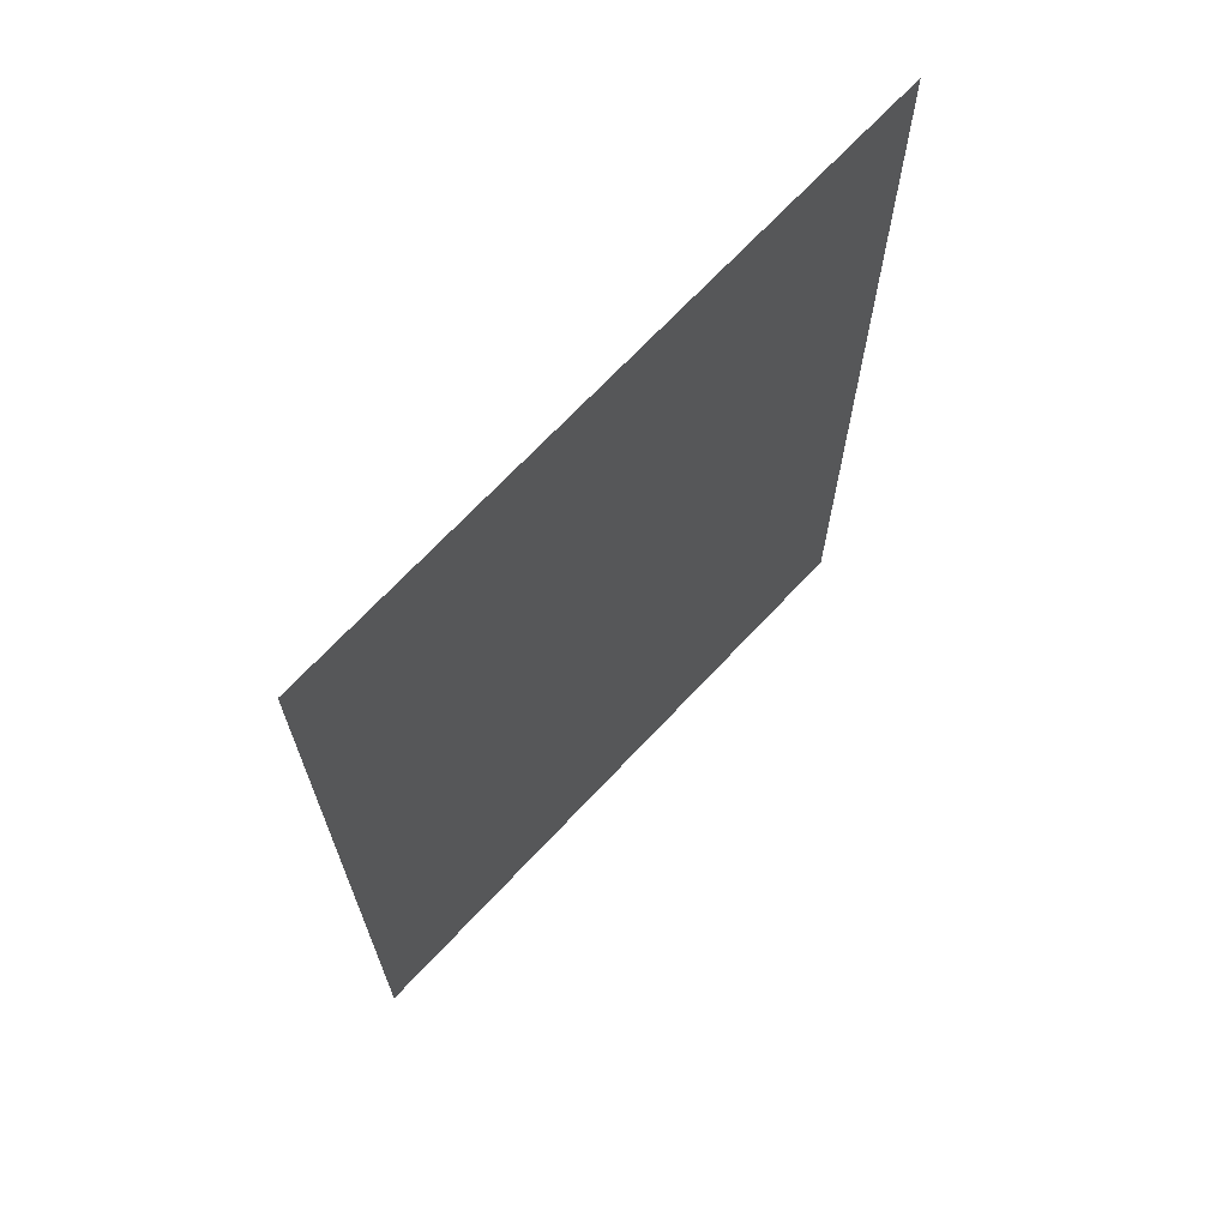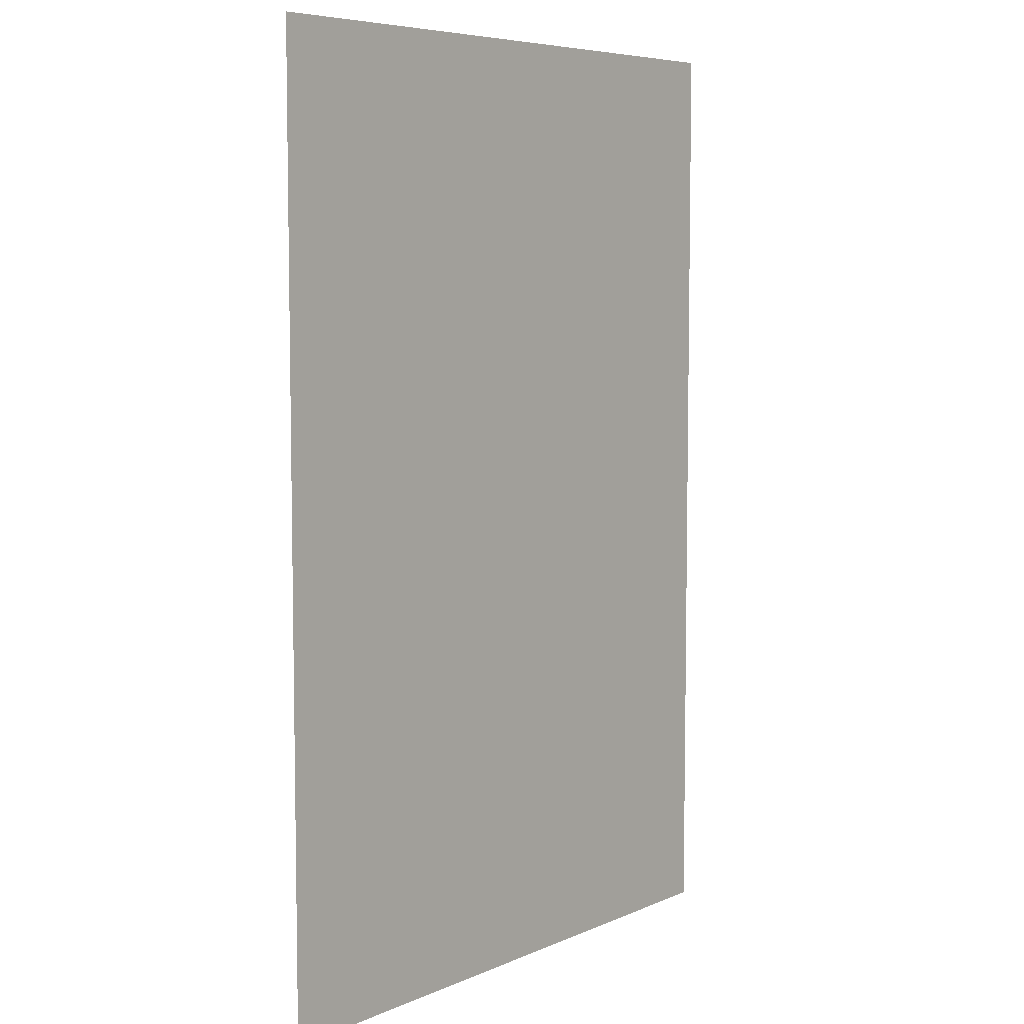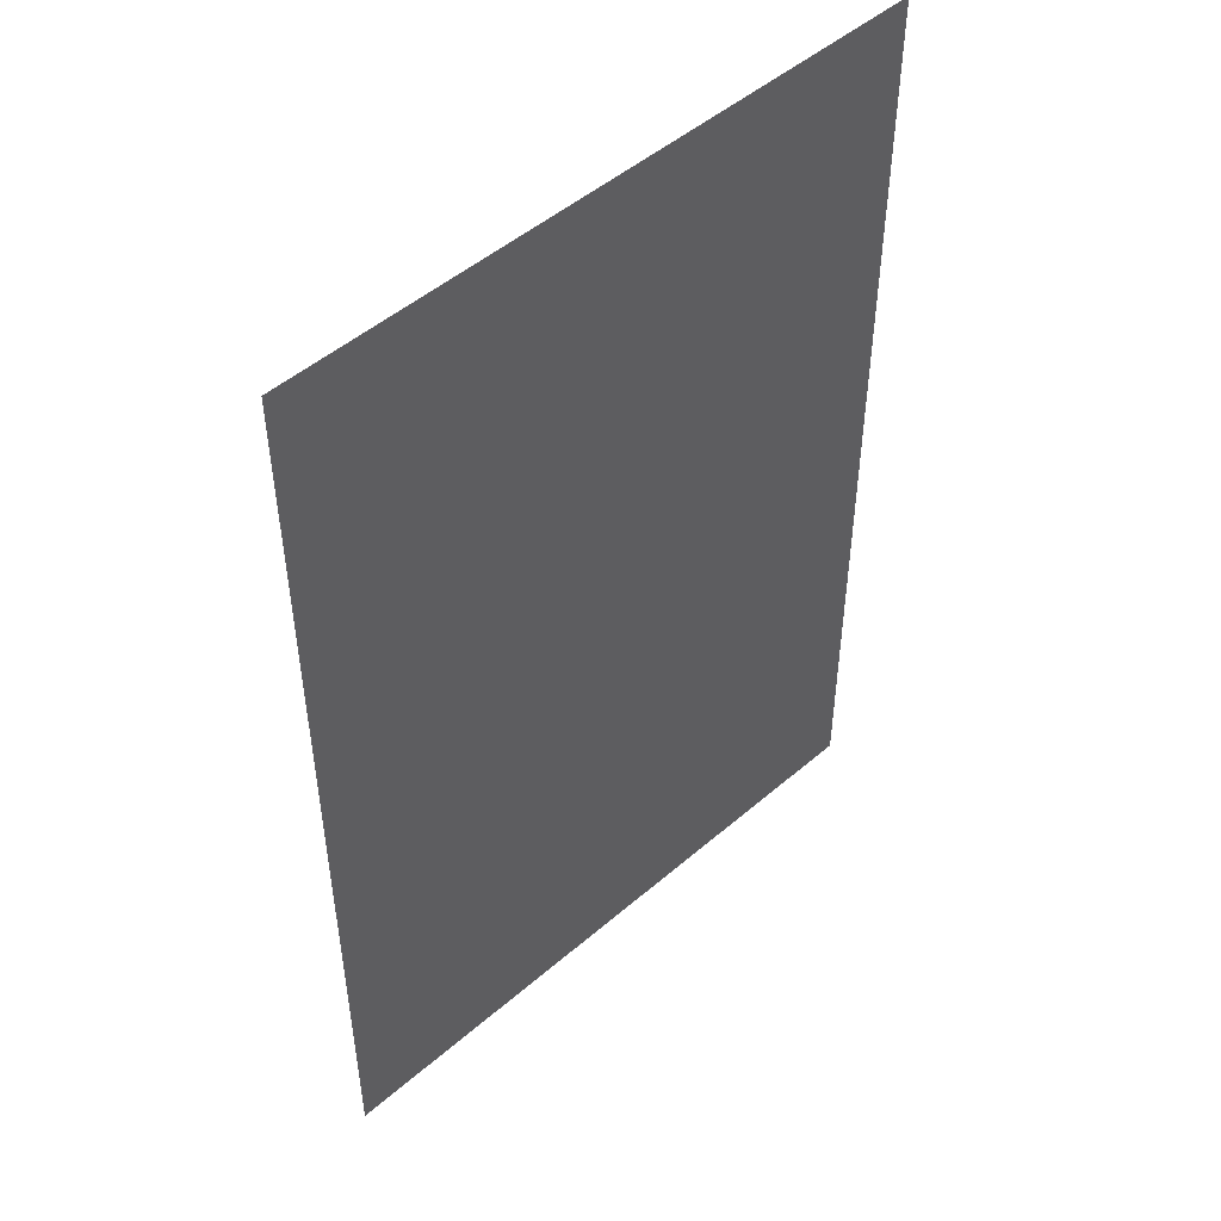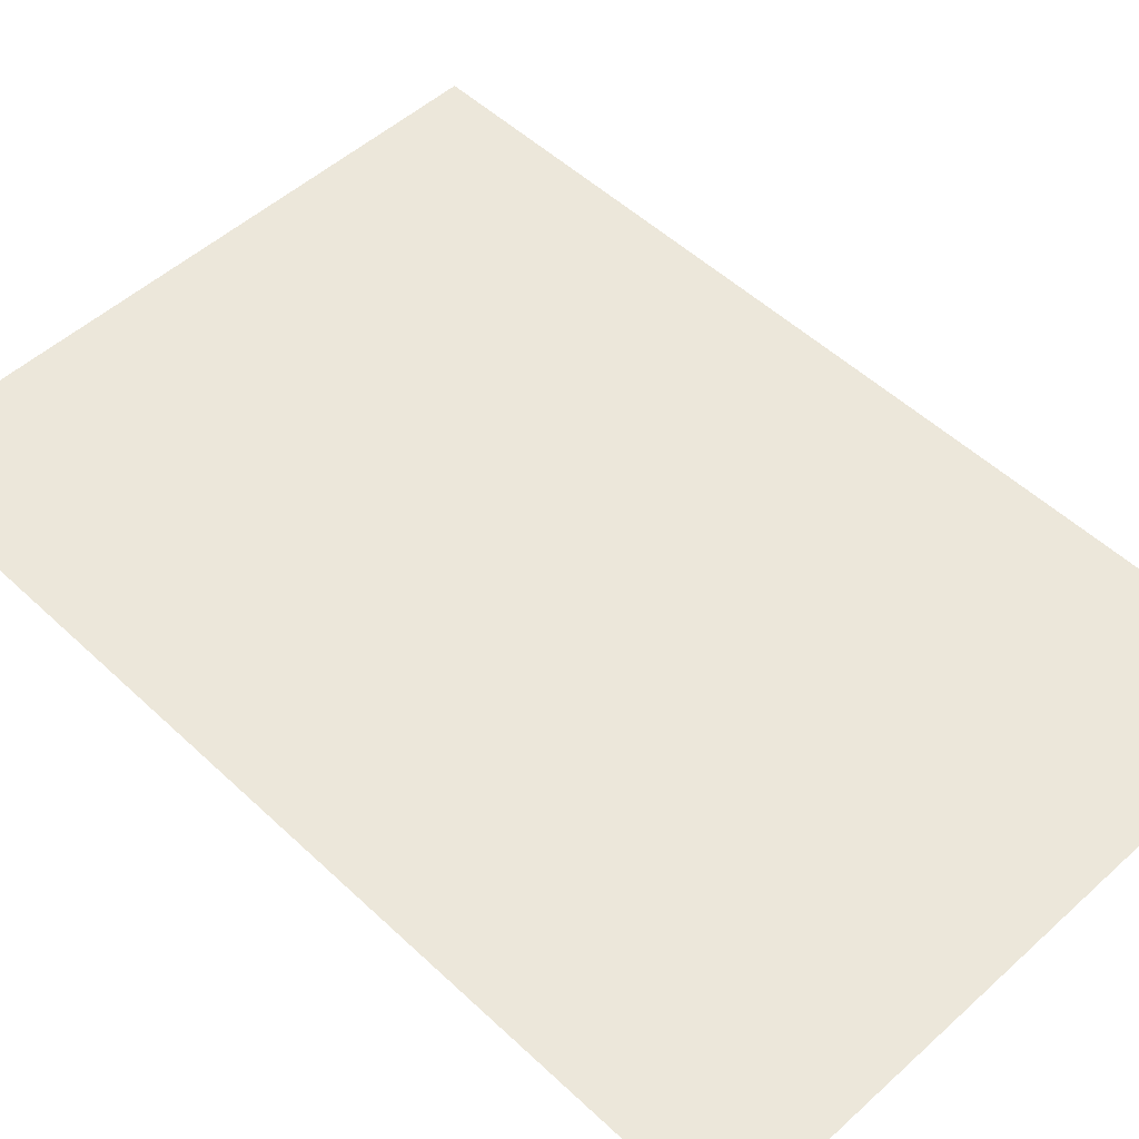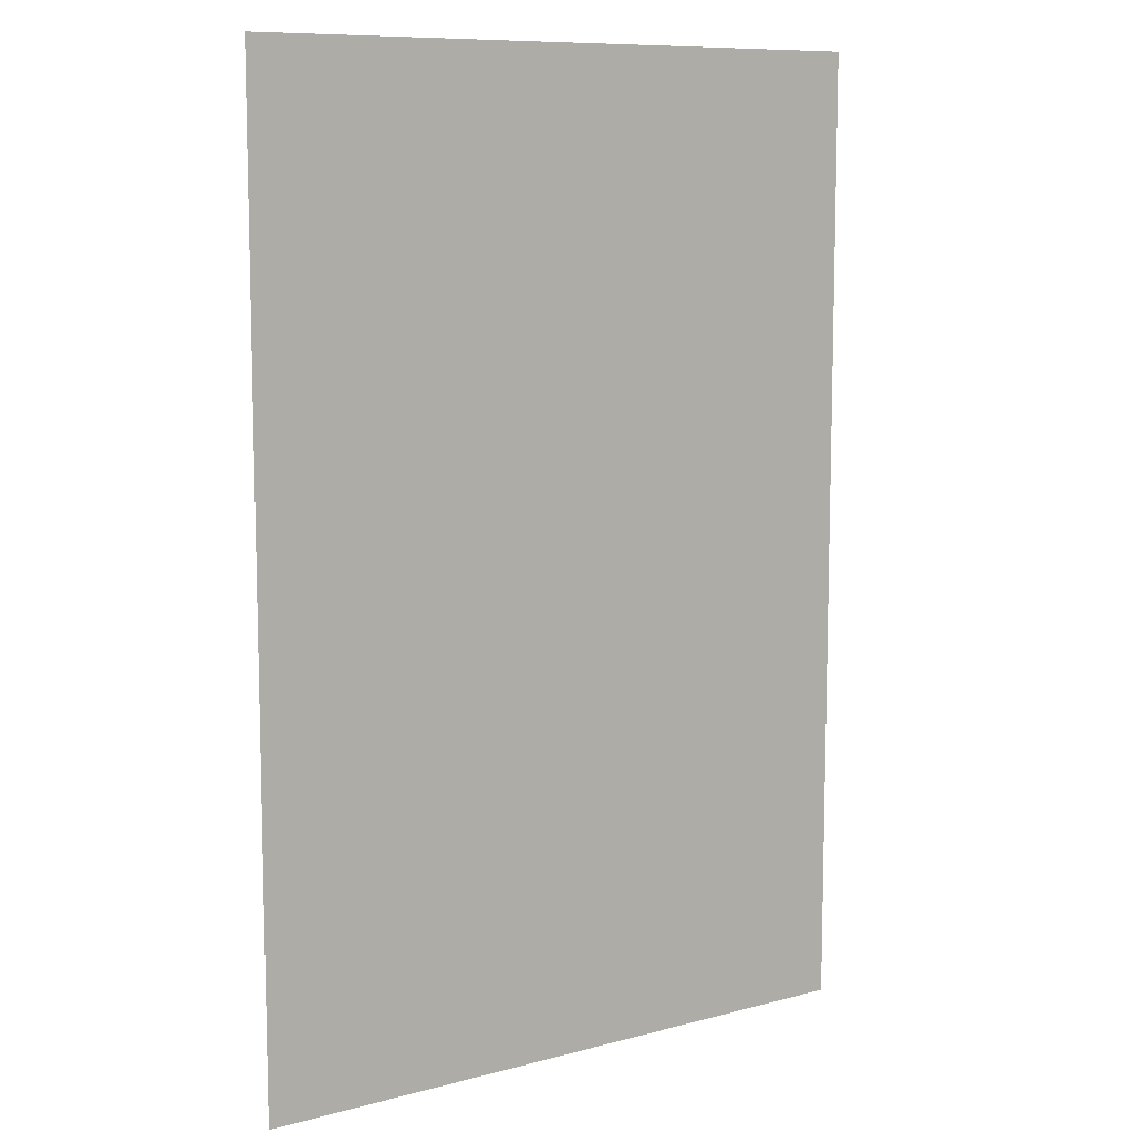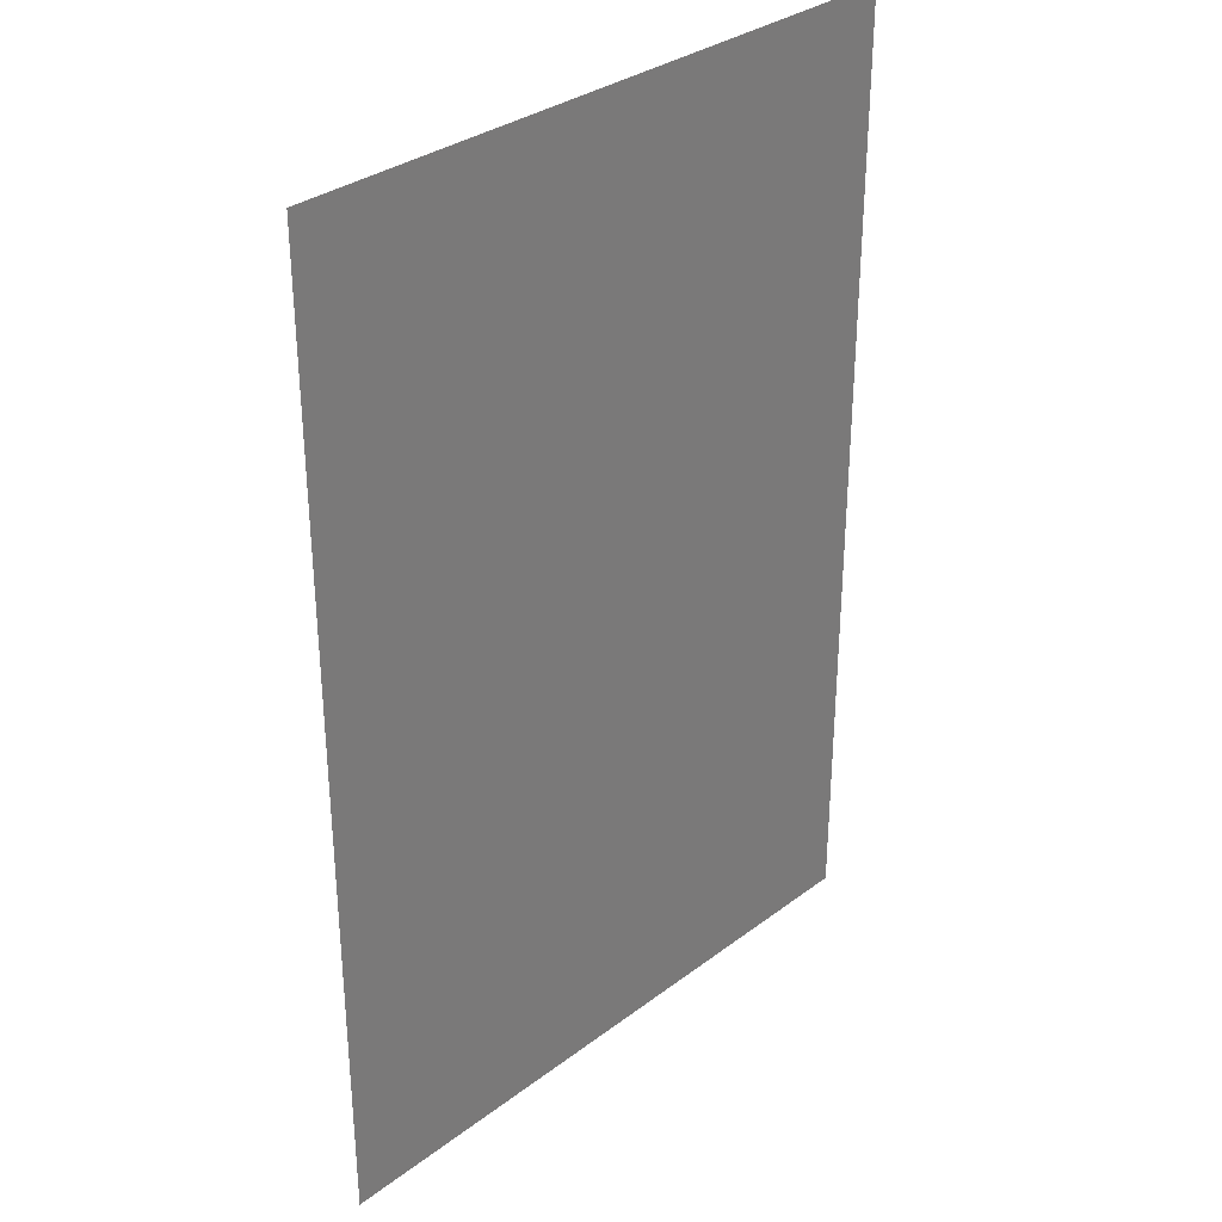
<metadata>
{"format":"obj","ext":"obj","renderer":"f3d","projection":"perspective","resolution":1024,"background":"white","views":[{"elev":69.8,"azim":-46.8,"up":"+Z"},{"elev":6.6,"azim":-51.3,"up":"+Z"},{"elev":49.3,"azim":-43.6,"up":"+Z"},{"elev":51.5,"azim":-44.5,"up":"+Y"},{"elev":9.6,"azim":-34.6,"up":"+Z"},{"elev":32.6,"azim":133.9,"up":"+Z"}]}
</metadata>
<code>
v 55.29 0 82.08
v -55.29 -0 -82.08
v -55.29 0 82.08
v 55.29 -0 -82.08
f 1 2 3
f 2 1 4

</code>
